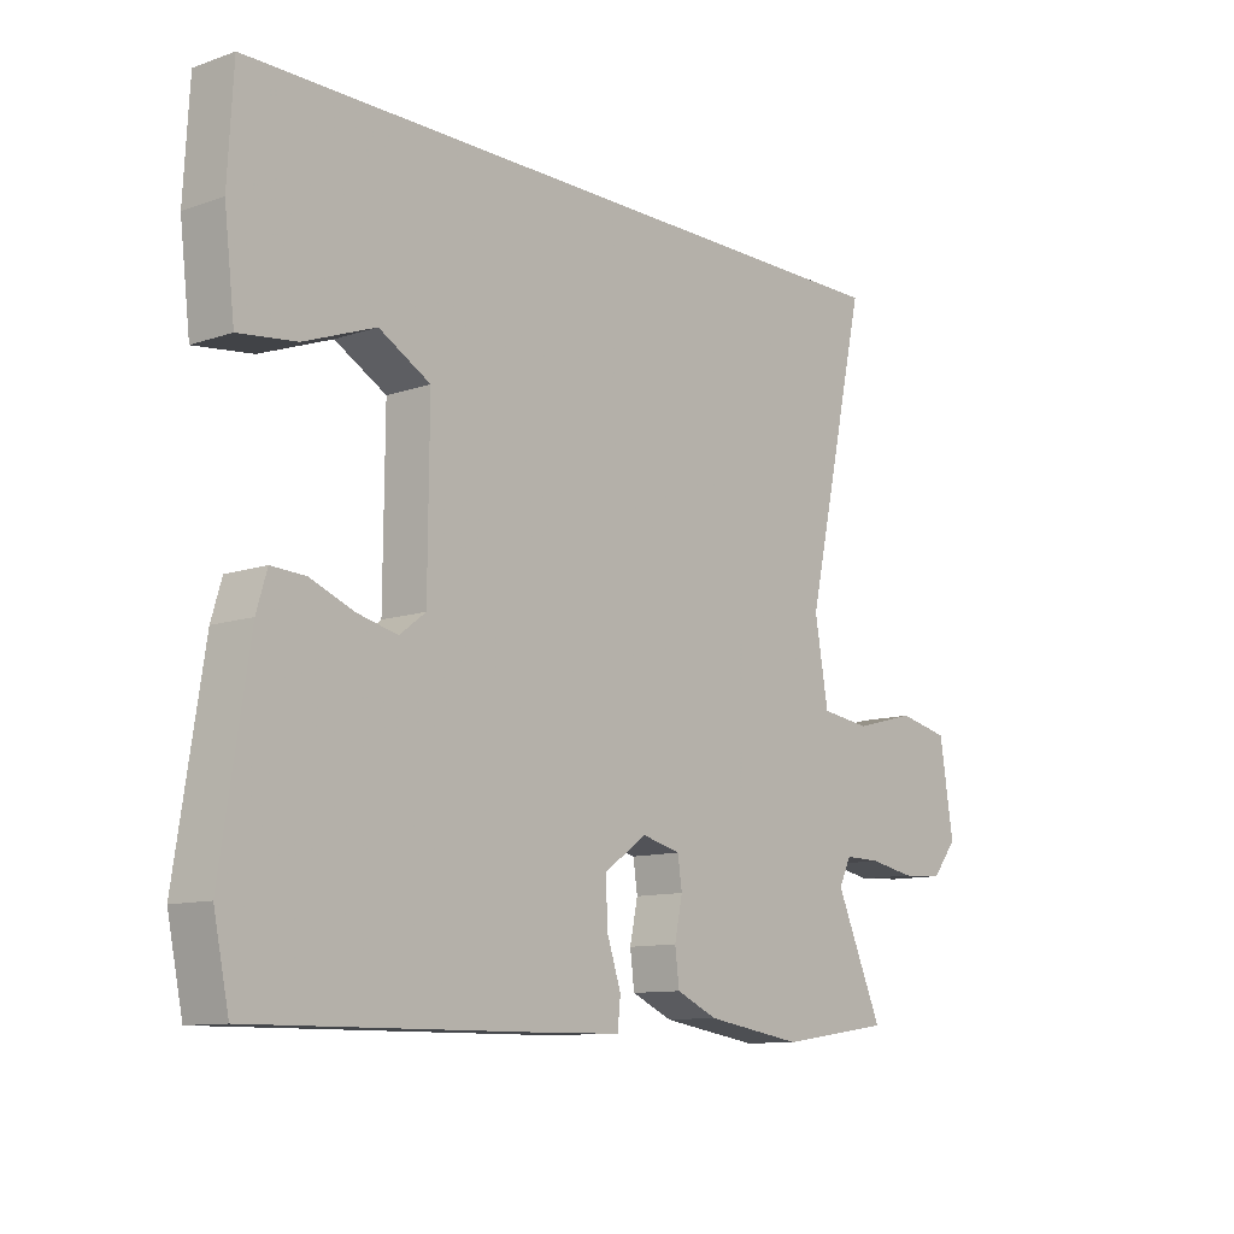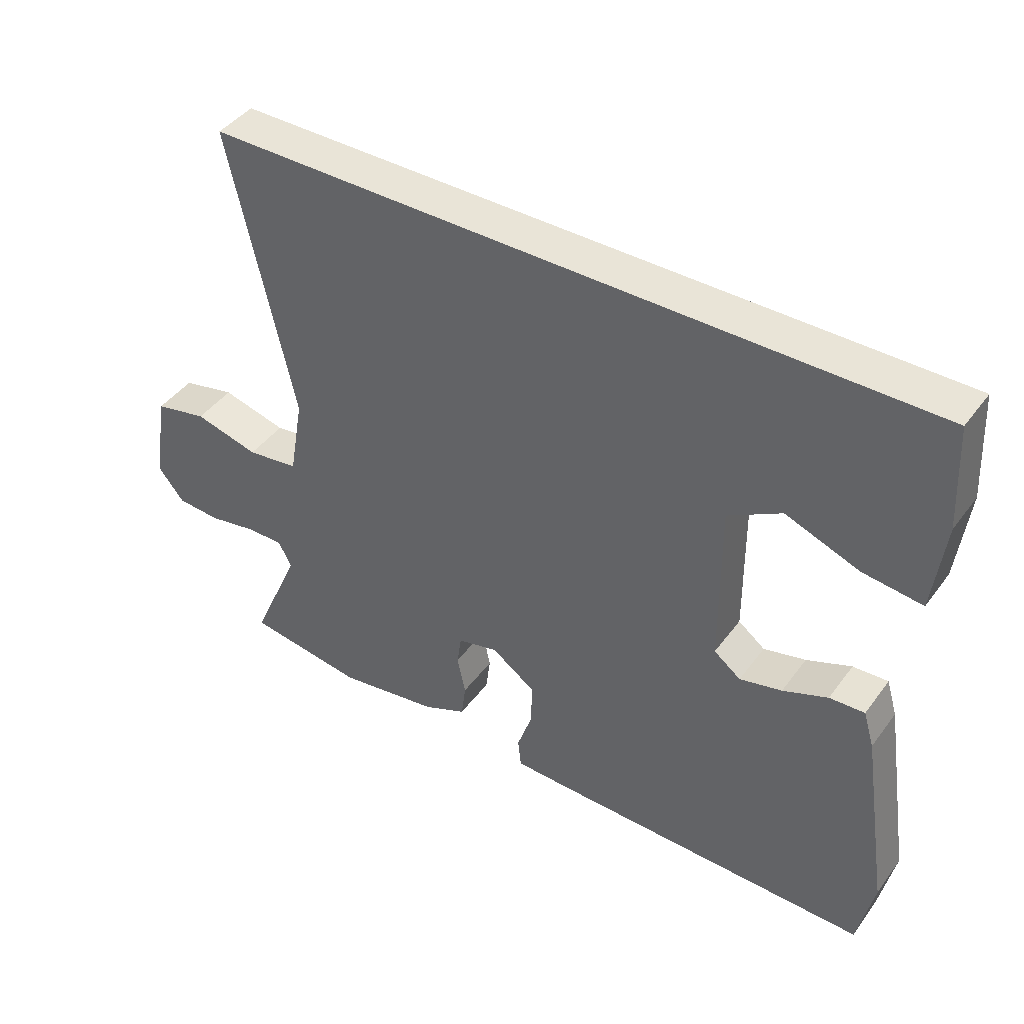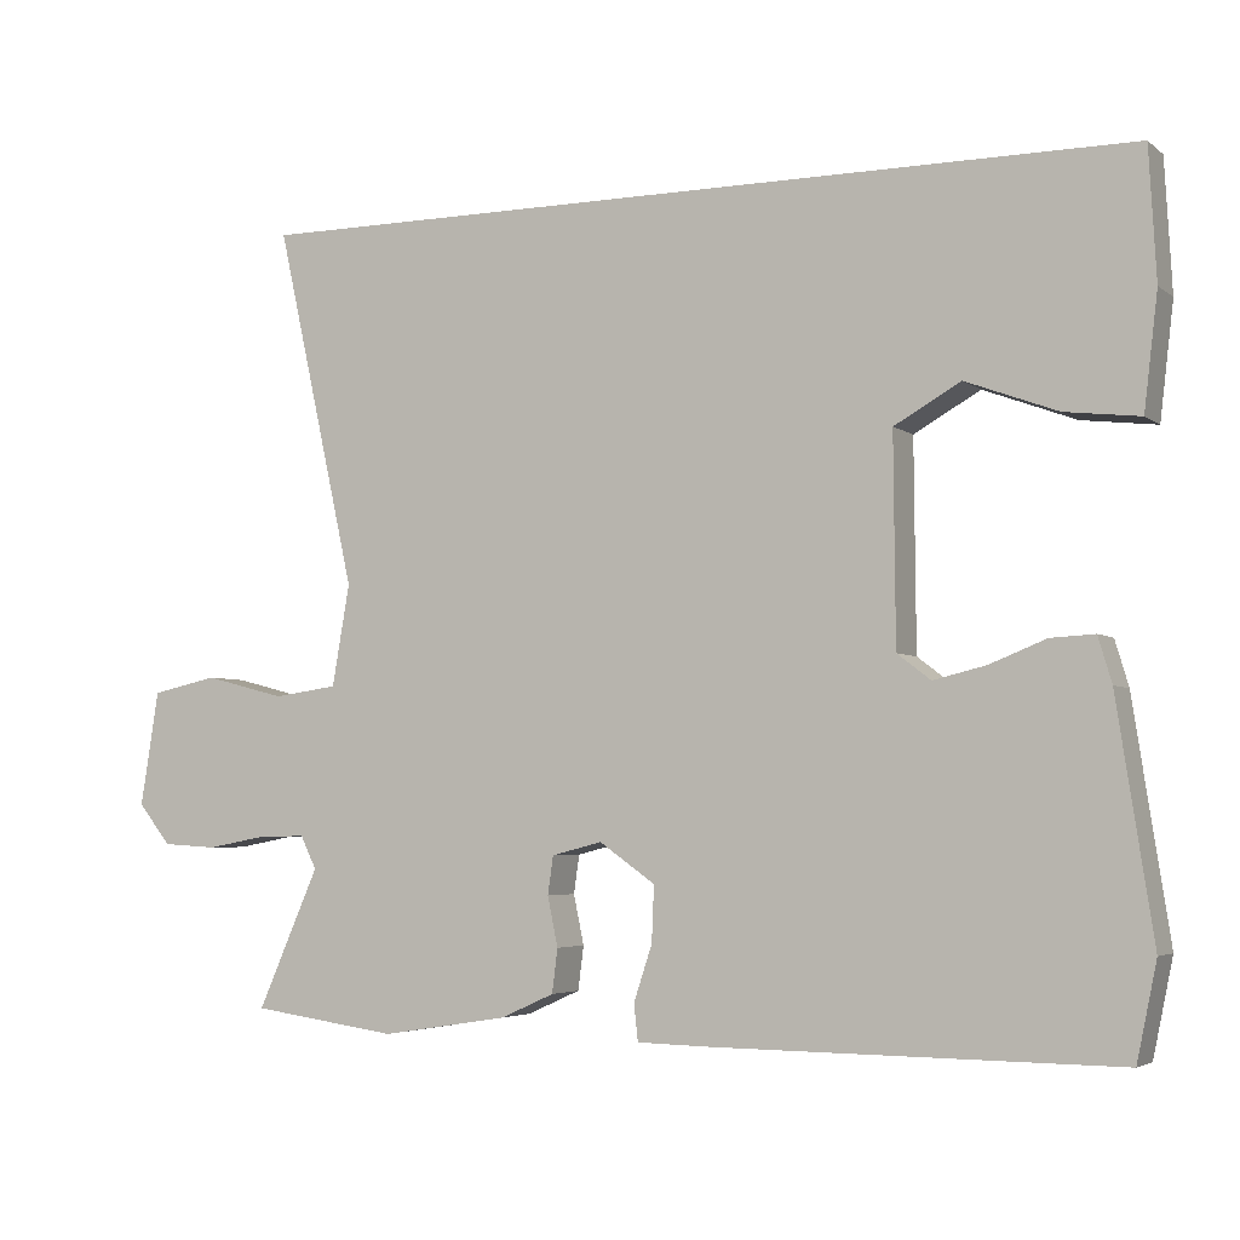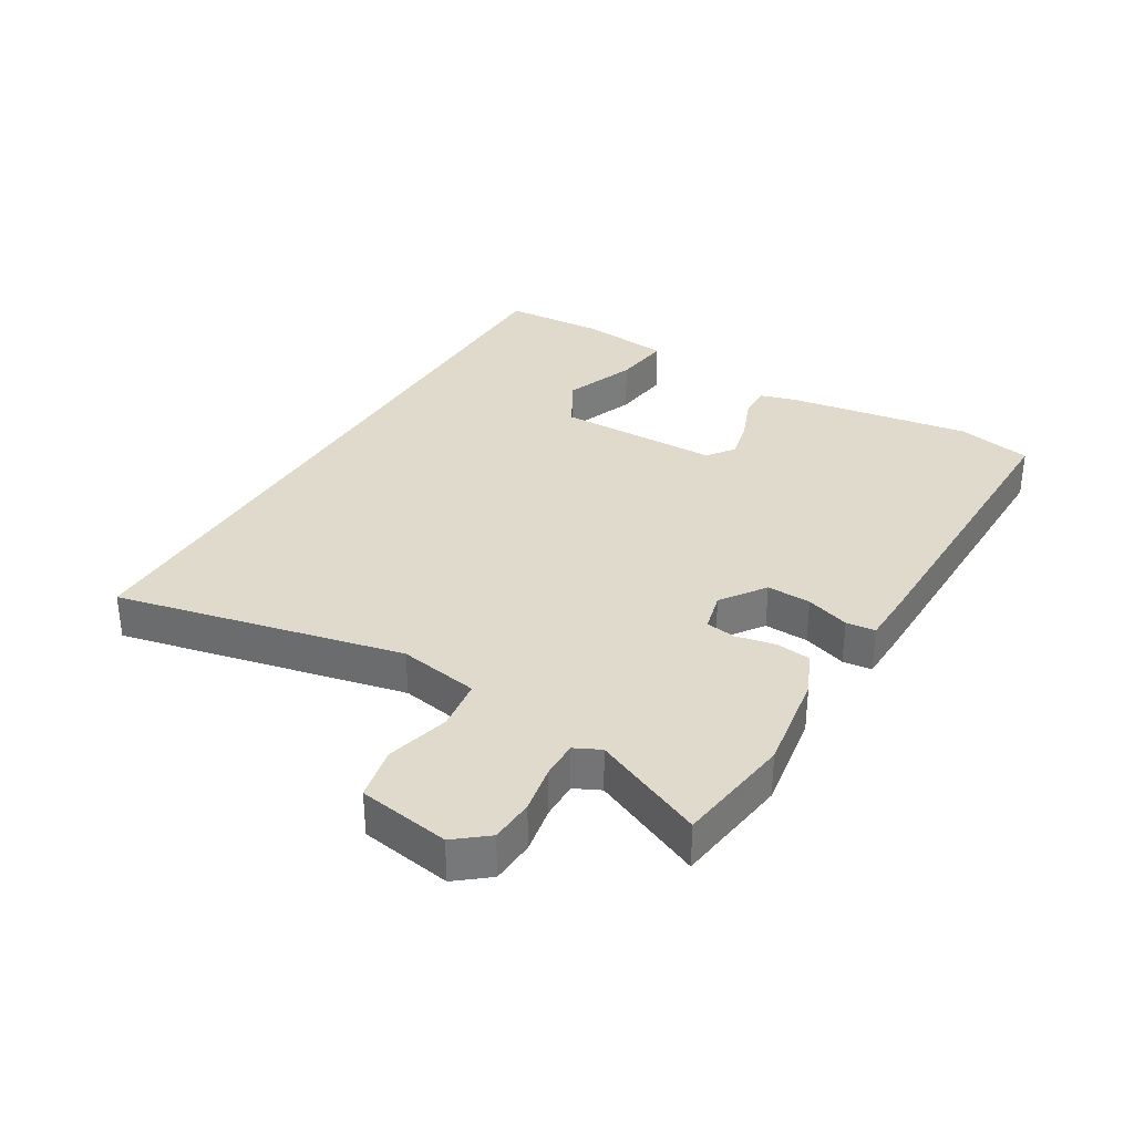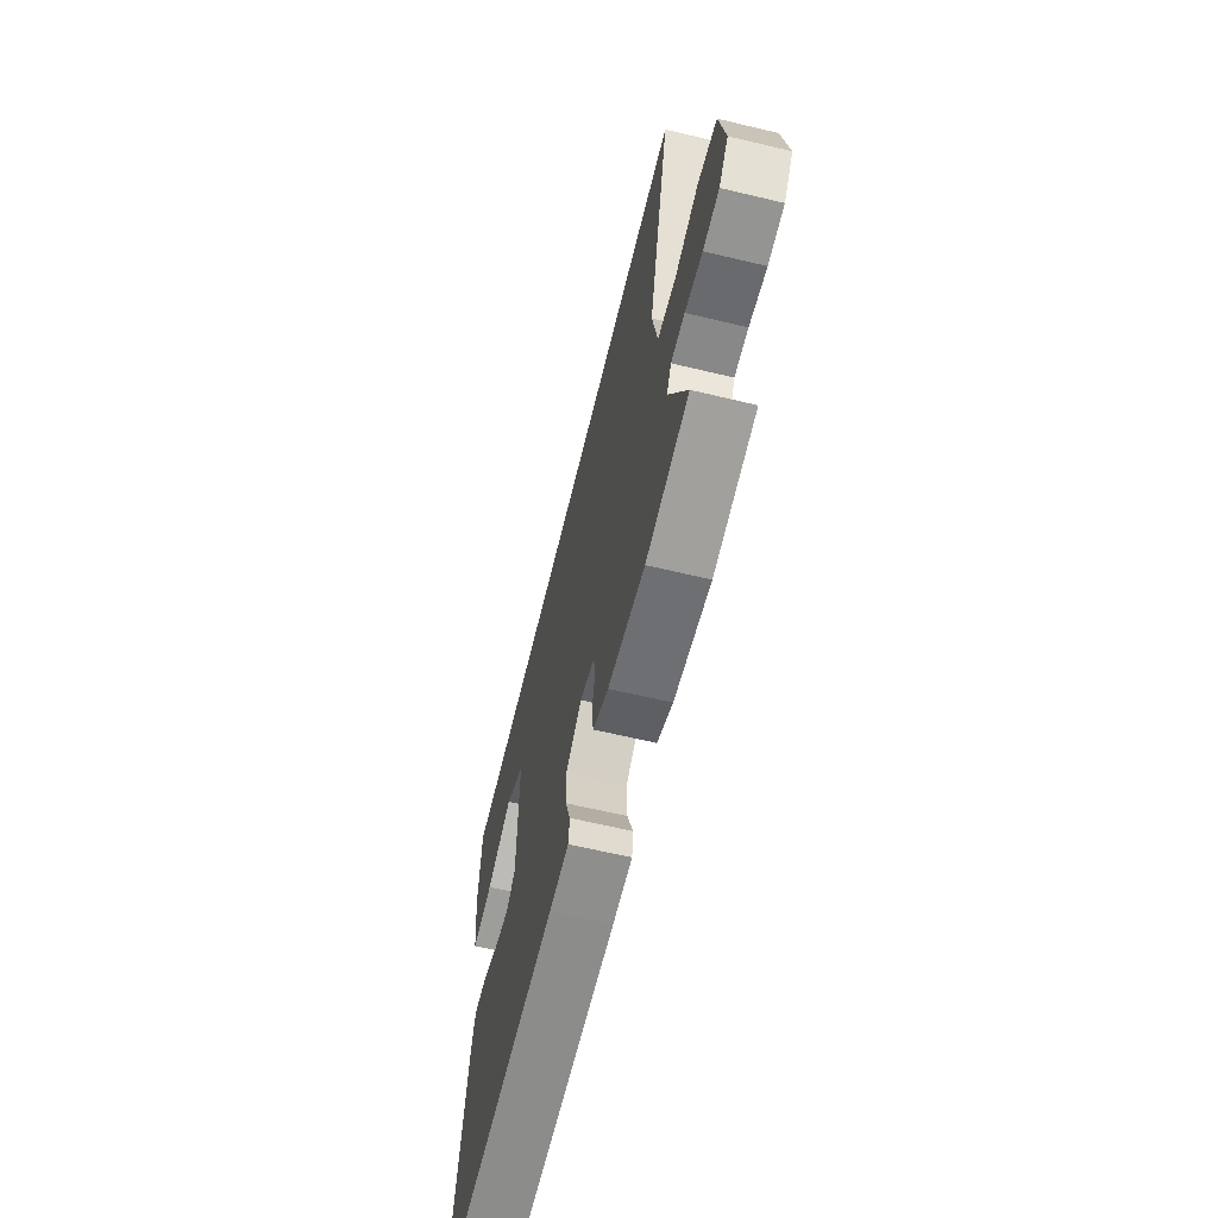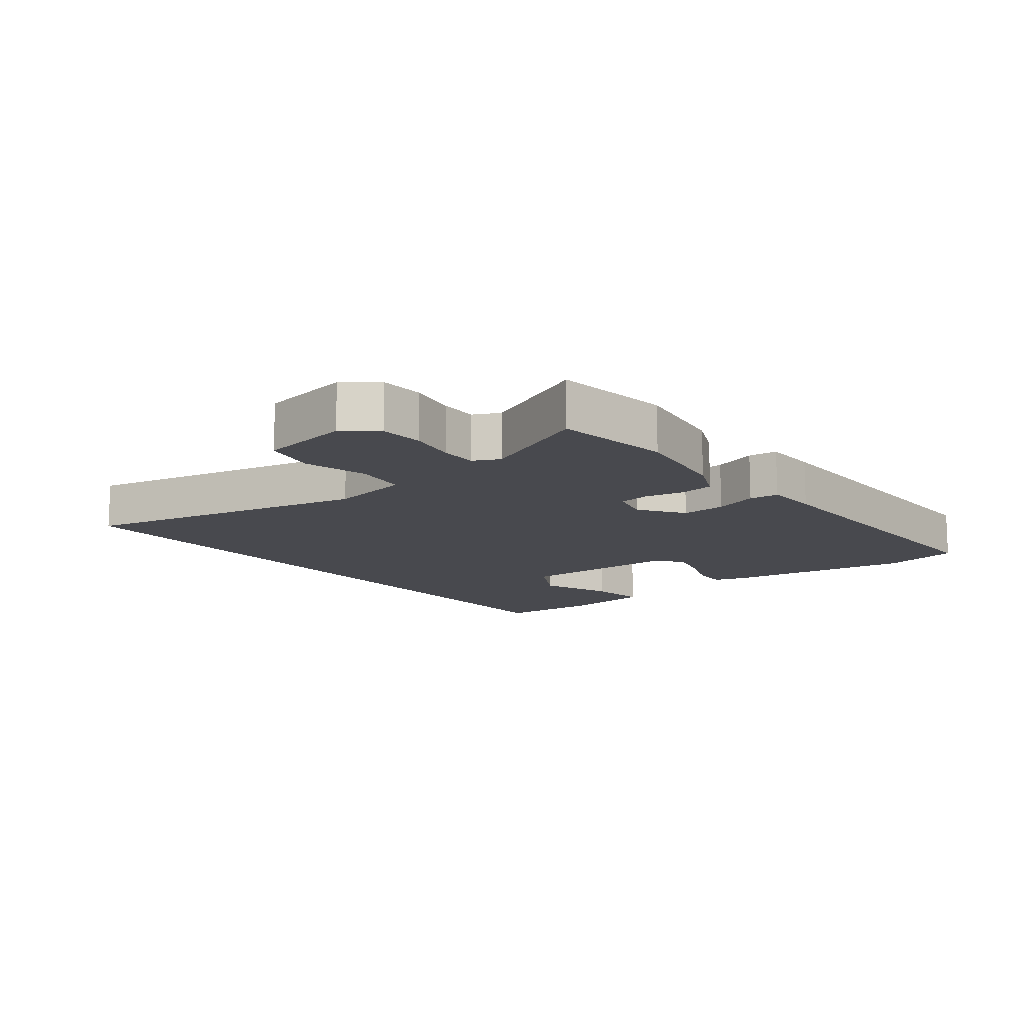
<metadata>
{"format":"obj","ext":"obj","renderer":"f3d","projection":"perspective","resolution":1024,"background":"white","views":[{"elev":-10.8,"azim":-49.6,"up":"+Z"},{"elev":43.0,"azim":-146.4,"up":"+Z"},{"elev":-4.2,"azim":-154.4,"up":"+Z"},{"elev":33.1,"azim":120.9,"up":"+Y"},{"elev":-63.6,"azim":76.4,"up":"+Z"},{"elev":-12.7,"azim":128.3,"up":"+Y"}]}
</metadata>
<code>
v -0.497 0.07 -0.513
v -0.522 0.07 -0.393
v -0.477 0.07 -0.1
v -0.46 0.07 -0.043
v -0.405 0.07 -0.046
v -0.335 0.07 -0.074
v -0.269 0.07 -0.09
v -0.227 0.07 -0.058
v -0.225 0.07 0.201
v -0.308 0.07 0.248
v -0.423 0.07 0.205
v -0.516 0.07 0.194
v -0.533 0.07 0.337
v -0.524 0.07 0.5
v 0.598 0.07 0.5
v 0.497 0.07 0.047
v 0.519 0.07 -0.08
v 0.6 0.07 -0.091
v 0.701 0.07 -0.065
v 0.784 0.07 -0.083
v 0.807 0.07 -0.227
v 0.766 0.07 -0.278
v 0.697 0.07 -0.282
v 0.622 0.07 -0.268
v 0.563 0.07 -0.267
v 0.543 0.07 -0.308
v 0.62 0.07 -0.483
v 0.436 0.07 -0.509
v 0.277 0.07 -0.484
v 0.21 0.07 -0.454
v 0.203 0.07 -0.399
v 0.216 0.07 -0.337
v 0.209 0.07 -0.289
v 0.146 0.07 -0.273
v 0.076 0.07 -0.322
v 0.079 0.07 -0.392
v 0.102 0.07 -0.461
v 0.097 0.07 -0.507
v 0.011 0.07 -0.509
v -0.497 0 -0.513
v -0.522 0 -0.393
v -0.477 0 -0.1
v -0.46 0 -0.043
v -0.405 0 -0.046
v -0.335 0 -0.074
v -0.269 0 -0.09
v -0.227 0 -0.058
v -0.225 0 0.201
v -0.308 0 0.248
v -0.423 0 0.205
v -0.516 0 0.194
v -0.533 0 0.337
v -0.524 0 0.5
v 0.598 0 0.5
v 0.497 0 0.047
v 0.519 0 -0.08
v 0.6 0 -0.091
v 0.701 0 -0.065
v 0.784 0 -0.083
v 0.807 0 -0.227
v 0.766 0 -0.278
v 0.697 0 -0.282
v 0.622 0 -0.268
v 0.563 0 -0.267
v 0.543 0 -0.308
v 0.62 0 -0.483
v 0.436 0 -0.509
v 0.277 0 -0.484
v 0.21 0 -0.454
v 0.203 0 -0.399
v 0.216 0 -0.337
v 0.209 0 -0.289
v 0.146 0 -0.273
v 0.076 0 -0.322
v 0.079 0 -0.392
v 0.102 0 -0.461
v 0.097 0 -0.507
v 0.011 0 -0.509
f 36 37 38 39
f 35 36 39 1
f 34 35 1 2
f 29 30 31 32
f 29 32 33
f 26 27 28 29
f 25 26 29 33
f 21 22 23 24
f 21 24 25
f 18 19 20 21
f 17 18 21 25
f 13 14 15 16
f 10 11 12 13
f 10 13 16
f 9 10 16 17
f 3 4 5 6
f 34 2 3 6
f 34 6 7
f 33 34 7 8
f 17 25 33
f 8 9 17 33
f 78 77 76 75
f 40 78 75 74
f 41 40 74 73
f 71 70 69 68
f 72 71 68
f 68 67 66 65
f 72 68 65 64
f 63 62 61 60
f 64 63 60
f 60 59 58 57
f 64 60 57 56
f 55 54 53 52
f 52 51 50 49
f 55 52 49
f 56 55 49 48
f 45 44 43 42
f 45 42 41 73
f 46 45 73
f 47 46 73 72
f 72 64 56
f 72 56 48 47
f 1 40 41 2
f 2 41 42 3
f 3 42 43 4
f 4 43 44 5
f 5 44 45 6
f 6 45 46 7
f 7 46 47 8
f 8 47 48 9
f 9 48 49 10
f 10 49 50 11
f 11 50 51 12
f 12 51 52 13
f 13 52 53 14
f 14 53 54 15
f 15 54 55 16
f 16 55 56 17
f 17 56 57 18
f 18 57 58 19
f 19 58 59 20
f 20 59 60 21
f 21 60 61 22
f 22 61 62 23
f 23 62 63 24
f 24 63 64 25
f 25 64 65 26
f 26 65 66 27
f 27 66 67 28
f 28 67 68 29
f 29 68 69 30
f 30 69 70 31
f 31 70 71 32
f 32 71 72 33
f 33 72 73 34
f 34 73 74 35
f 35 74 75 36
f 36 75 76 37
f 37 76 77 38
f 38 77 78 39
f 39 78 40 1

</code>
